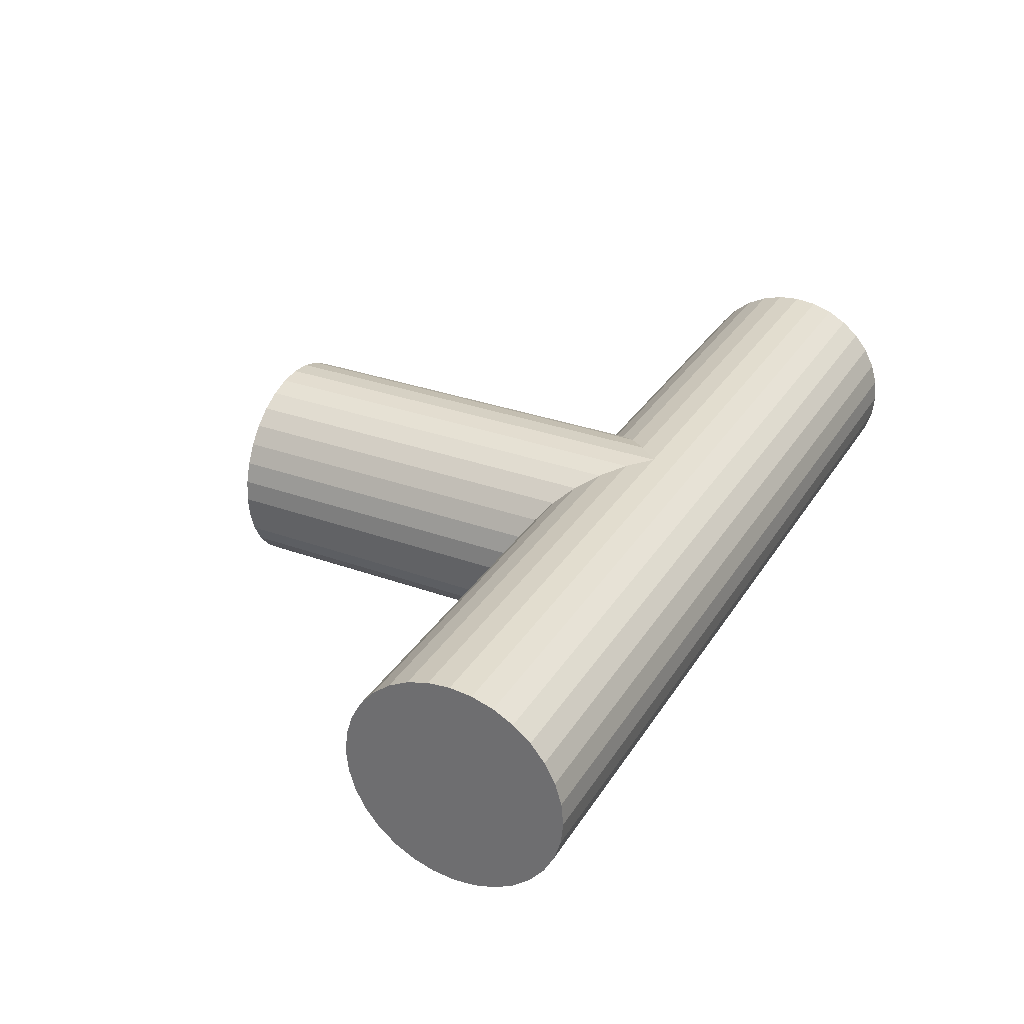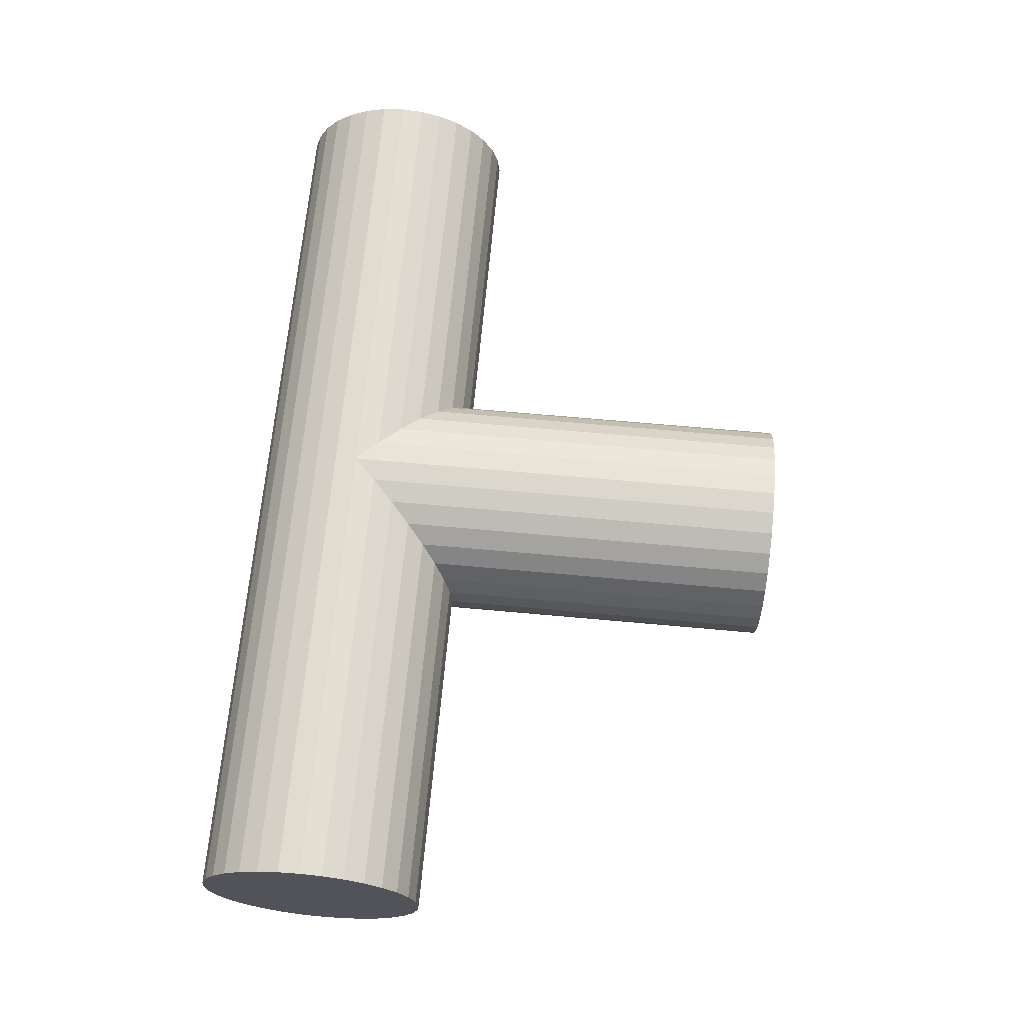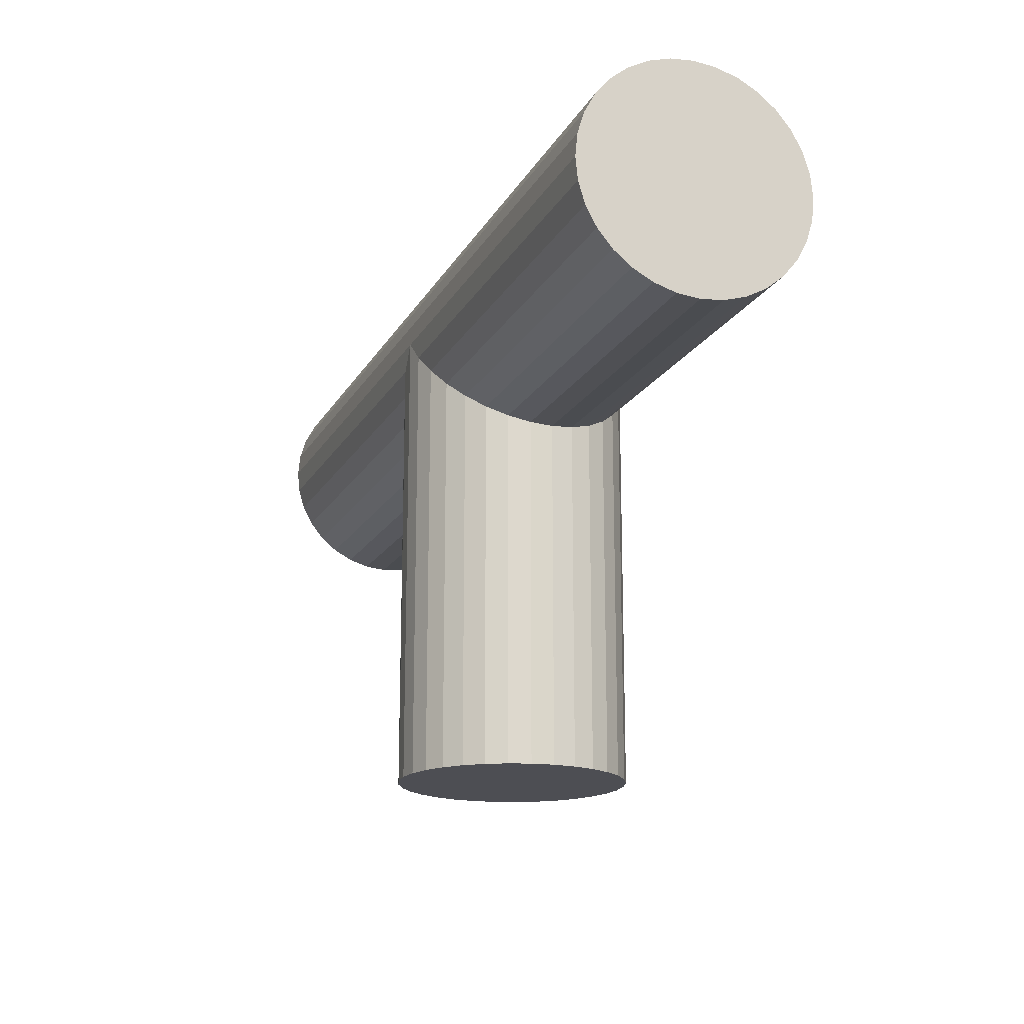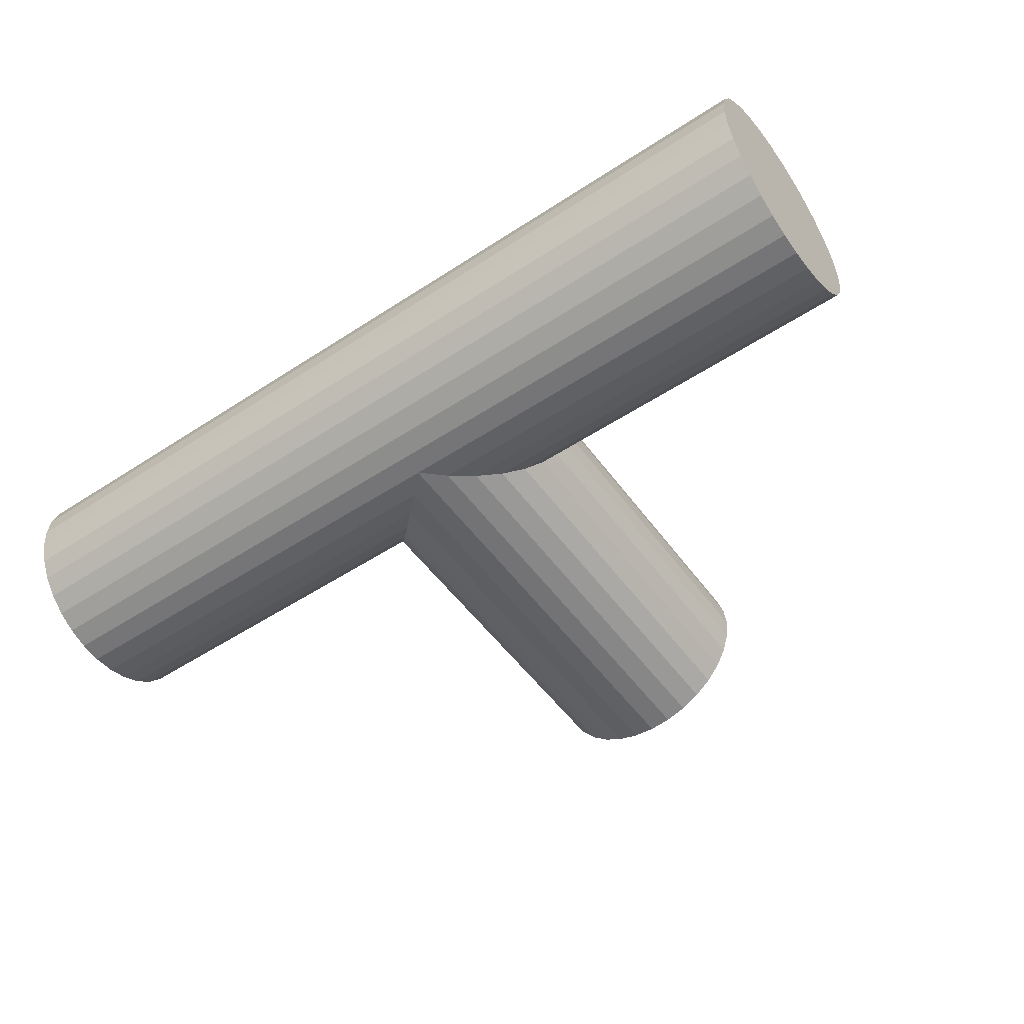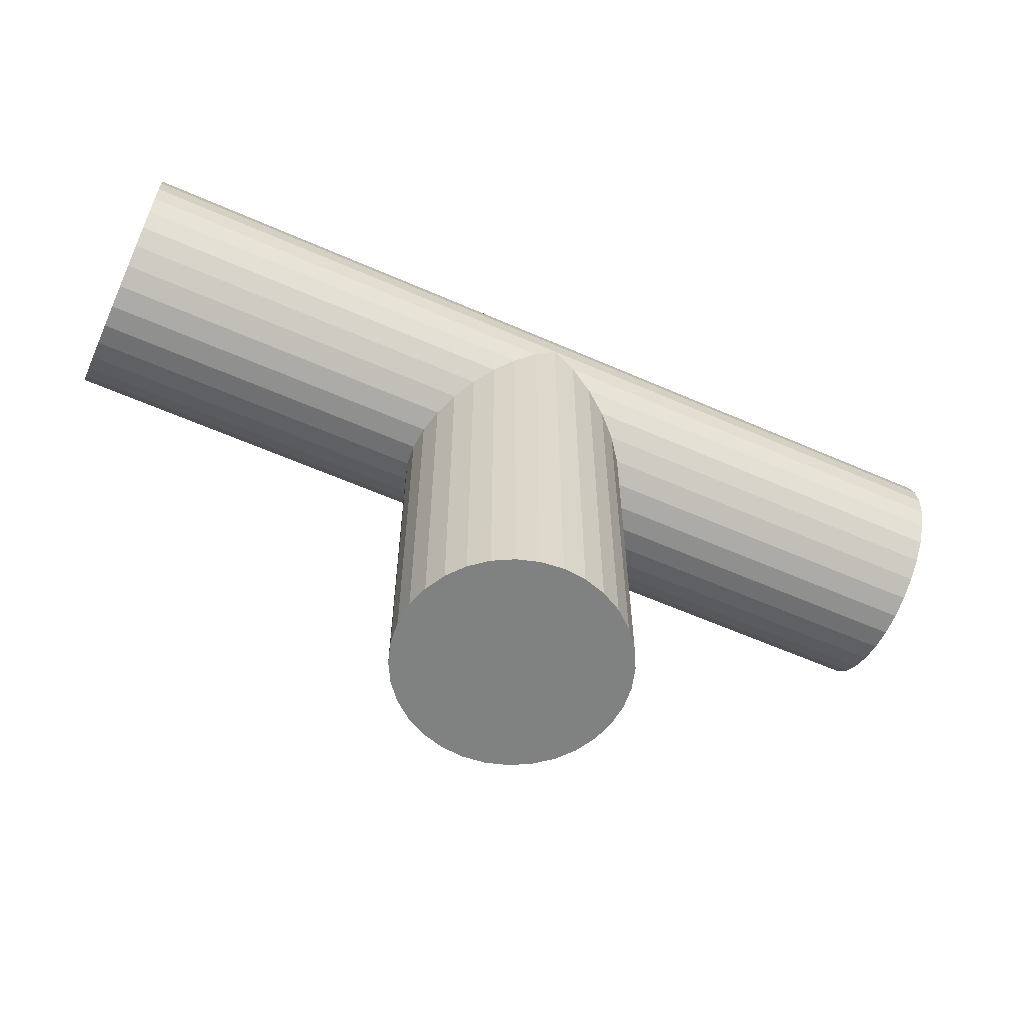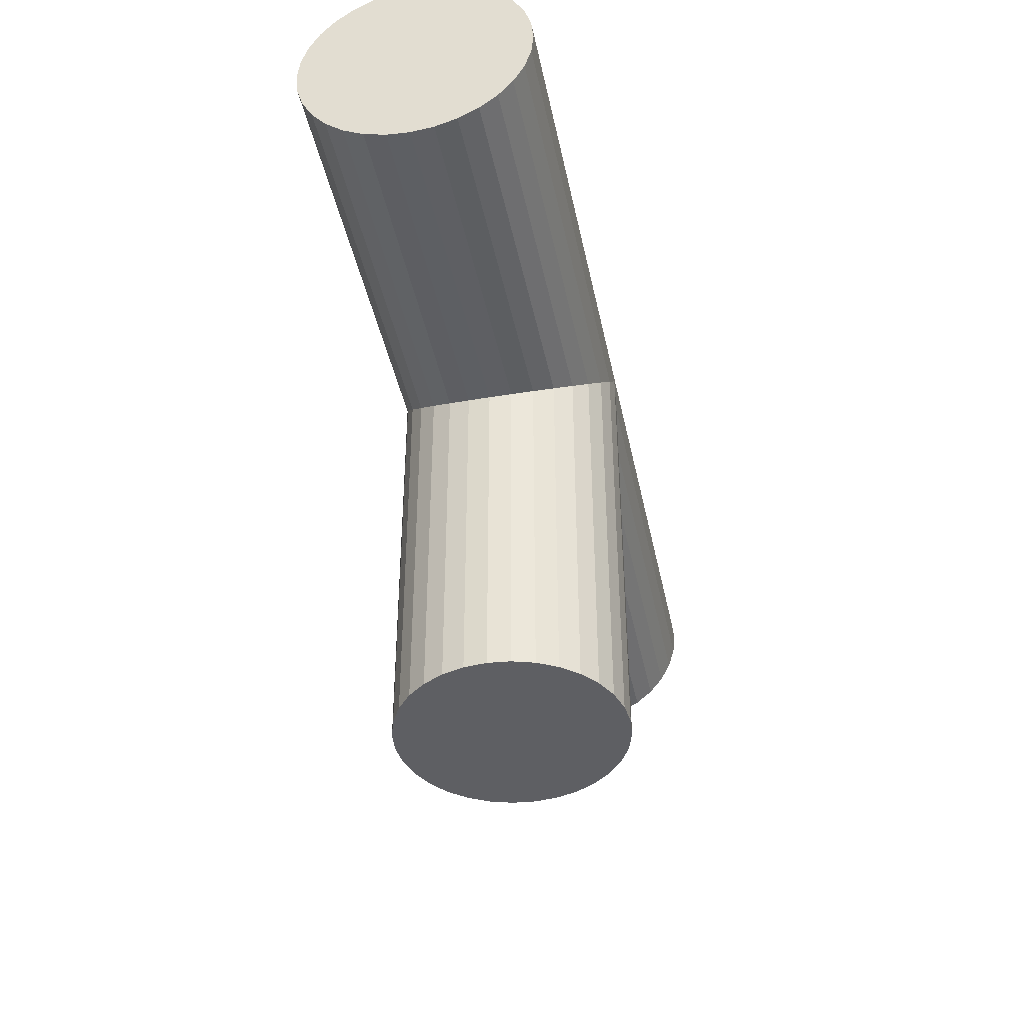
<metadata>
{"format":"obj","ext":"obj","renderer":"f3d","projection":"perspective","resolution":1024,"background":"white","views":[{"elev":31.6,"azim":-62.9,"up":"+Y"},{"elev":67.2,"azim":95.2,"up":"+Y"},{"elev":-17.3,"azim":-110.6,"up":"+Z"},{"elev":-52.4,"azim":35.2,"up":"+Y"},{"elev":-60.3,"azim":-24.2,"up":"+Z"},{"elev":-42.0,"azim":101.6,"up":"+Z"}]}
</metadata>
<code>
o branch
v 0 0.5 -2
v 0.09755 0.4904 -2
v 0.1913 0.4619 -2
v 0.2778 0.4157 -2
v 0.3536 0.3536 -2
v 0.4157 0.2778 -2
v 0.4619 0.1913 -2
v 0.4904 0.09755 -2
v 0.5 0 -2
v 0.4904 -0.09755 -2
v 0.4619 -0.1913 -2
v 0.4157 -0.2778 -2
v 0.3536 -0.3536 -2
v 0.2778 -0.4157 -2
v 0.1913 -0.4619 -2
v 0.09755 -0.4904 -2
v 0 -0.5 -2
v -0.09755 -0.4904 -2
v -0.1913 -0.4619 -2
v -0.2778 -0.4157 -2
v -0.3536 -0.3536 -2
v -0.4157 -0.2778 -2
v -0.4619 -0.1913 -2
v -0.4904 -0.09755 -2
v -0.5 0 -2
v -0.4904 0.09755 -2
v -0.4619 0.1913 -2
v -0.4157 0.2778 -2
v -0.3536 0.3536 -2
v -0.2778 0.4157 -2
v -0.1913 0.4619 -2
v -0.09755 0.4904 -2
v 0 0.5 0
v 0.09755 0.4904 -0.09755
v 0.1913 0.4619 -0.1913
v 0.2778 0.4157 -0.2778
v 0.3536 0.3536 -0.3536
v 0.4157 0.2778 -0.4157
v 0.4619 0.1913 -0.4619
v 0.4904 0.09755 -0.4904
v 0.5 0 -0.5
v 0.4904 -0.09755 -0.4904
v 0.4619 -0.1913 -0.4619
v 0.4157 -0.2778 -0.4157
v 0.3536 -0.3536 -0.3536
v 0.2778 -0.4157 -0.2778
v 0.1913 -0.4619 -0.1913
v 0.09755 -0.4904 -0.09755
v 0 -0.5 -0
v -0.09755 -0.4904 -0.09755
v -0.1913 -0.4619 -0.1913
v -0.2778 -0.4157 -0.2778
v -0.3536 -0.3536 -0.3536
v -0.4157 -0.2778 -0.4157
v -0.4619 -0.1913 -0.4619
v -0.4904 -0.09755 -0.4904
v -0.5 0 -0.5
v -0.4904 0.09755 -0.4904
v -0.4619 0.1913 -0.4619
v -0.4157 0.2778 -0.4157
v -0.3536 0.3536 -0.3536
v -0.2778 0.4157 -0.2778
v -0.1913 0.4619 -0.1913
v -0.09755 0.4904 -0.09755
v -2 0.5 0
v 2 0.5 -0
v -2 0.4904 -0.09755
v 2 0.4904 -0.09755
v -2 0.4619 -0.1913
v 2 0.4619 -0.1913
v -2 0.4157 -0.2778
v 2 0.4157 -0.2778
v -2 0.3536 -0.3536
v 2 0.3536 -0.3536
v -2 0.2778 -0.4157
v 2 0.2778 -0.4157
v -2 0.1913 -0.4619
v 2 0.1913 -0.4619
v -2 0.09755 -0.4904
v 2 0.09755 -0.4904
v -2 0 -0.5
v 2 -0 -0.5
v -2 -0.09755 -0.4904
v 2 -0.09755 -0.4904
v -2 -0.1913 -0.4619
v 2 -0.1913 -0.4619
v -2 -0.2778 -0.4157
v 2 -0.2778 -0.4157
v -2 -0.3536 -0.3536
v 2 -0.3536 -0.3536
v -2 -0.4157 -0.2778
v 2 -0.4157 -0.2778
v -2 -0.4619 -0.1913
v 2 -0.4619 -0.1913
v -2 -0.4904 -0.09755
v 2 -0.4904 -0.09755
v -2 -0.5 0
v 2 -0.5 -0
v -2 -0.4904 0.09755
v 2 -0.4904 0.09755
v -2 -0.4619 0.1913
v 2 -0.4619 0.1913
v -2 -0.4157 0.2778
v 2 -0.4157 0.2778
v -2 -0.3536 0.3536
v 2 -0.3536 0.3536
v -2 -0.2778 0.4157
v 2 -0.2778 0.4157
v -2 -0.1913 0.4619
v 2 -0.1913 0.4619
v -2 -0.09755 0.4904
v 2 -0.09755 0.4904
v -2 0 0.5
v 2 -0 0.5
v -2 0.09755 0.4904
v 2 0.09755 0.4904
v -2 0.1913 0.4619
v 2 0.1913 0.4619
v -2 0.2778 0.4157
v 2 0.2778 0.4157
v -2 0.3536 0.3536
v 2 0.3536 0.3536
v -2 0.4157 0.2778
v 2 0.4157 0.2778
v -2 0.4619 0.1913
v 2 0.4619 0.1913
v -2 0.4904 0.09755
v 2 0.4904 0.09755
f 1 34 2
f 2 35 3
f 3 36 4
f 4 37 5
f 38 5 37
f 39 6 38
f 40 7 39
f 41 8 40
f 10 41 42
f 11 42 43
f 12 43 44
f 13 44 45
f 14 45 46
f 15 46 47
f 16 47 48
f 17 48 49
f 50 17 49
f 51 18 50
f 52 19 51
f 53 20 52
f 21 54 22
f 22 55 23
f 23 56 24
f 24 57 25
f 26 57 58
f 27 58 59
f 28 59 60
f 29 60 61
f 30 61 62
f 31 62 63
f 32 63 64
f 1 64 33
f 15 23 31
f 66 67 65
f 68 69 67
f 70 71 69
f 72 73 71
f 74 75 73
f 76 77 75
f 78 79 77
f 80 81 79
f 82 83 81
f 84 85 83
f 86 87 85
f 88 89 87
f 90 91 89
f 92 93 91
f 94 95 93
f 96 97 95
f 98 99 97
f 100 101 99
f 102 103 101
f 104 105 103
f 106 107 105
f 108 109 107
f 110 111 109
f 112 113 111
f 114 115 113
f 116 117 115
f 118 119 117
f 120 121 119
f 122 123 121
f 124 125 123
f 102 86 70
f 126 127 125
f 128 65 127
f 95 111 127
f 1 33 34
f 2 34 35
f 3 35 36
f 4 36 37
f 38 6 5
f 39 7 6
f 40 8 7
f 41 9 8
f 10 9 41
f 11 10 42
f 12 11 43
f 13 12 44
f 14 13 45
f 15 14 46
f 16 15 47
f 17 16 48
f 50 18 17
f 51 19 18
f 52 20 19
f 53 21 20
f 21 53 54
f 22 54 55
f 23 55 56
f 24 56 57
f 26 25 57
f 27 26 58
f 28 27 59
f 29 28 60
f 30 29 61
f 31 30 62
f 32 31 63
f 1 32 64
f 31 32 1
f 1 2 3
f 3 4 5
f 5 6 7
f 7 8 9
f 9 10 11
f 11 12 13
f 13 14 15
f 15 16 17
f 17 18 19
f 19 20 21
f 21 22 23
f 23 24 25
f 25 26 27
f 27 28 29
f 29 30 31
f 31 1 3
f 3 5 7
f 7 9 11
f 11 13 15
f 15 17 19
f 19 21 23
f 23 25 27
f 27 29 31
f 31 3 7
f 7 11 15
f 15 19 23
f 23 27 31
f 31 7 15
f 66 68 67
f 68 70 69
f 70 72 71
f 72 74 73
f 74 76 75
f 76 78 77
f 78 80 79
f 80 82 81
f 82 84 83
f 84 86 85
f 86 88 87
f 88 90 89
f 90 92 91
f 92 94 93
f 94 96 95
f 96 98 97
f 98 100 99
f 100 102 101
f 102 104 103
f 104 106 105
f 106 108 107
f 108 110 109
f 110 112 111
f 112 114 113
f 114 116 115
f 116 118 117
f 118 120 119
f 120 122 121
f 122 124 123
f 124 126 125
f 70 68 66
f 66 128 126
f 126 124 122
f 122 120 118
f 118 116 114
f 114 112 110
f 110 108 106
f 106 104 102
f 102 100 98
f 98 96 94
f 94 92 90
f 90 88 86
f 86 84 82
f 82 80 78
f 78 76 74
f 74 72 70
f 70 66 126
f 126 122 118
f 118 114 110
f 110 106 102
f 102 98 94
f 94 90 86
f 86 82 78
f 78 74 70
f 70 126 118
f 118 110 102
f 102 94 86
f 86 78 70
f 70 118 102
f 126 128 127
f 128 66 65
f 127 65 67
f 67 69 71
f 71 73 75
f 75 77 79
f 79 81 83
f 83 85 87
f 87 89 91
f 91 93 95
f 95 97 99
f 99 101 103
f 103 105 107
f 107 109 111
f 111 113 115
f 115 117 119
f 119 121 123
f 123 125 127
f 127 67 71
f 71 75 79
f 79 83 87
f 87 91 95
f 95 99 103
f 103 107 111
f 111 115 119
f 119 123 127
f 127 71 79
f 79 87 95
f 95 103 111
f 111 119 127
f 127 79 95

</code>
